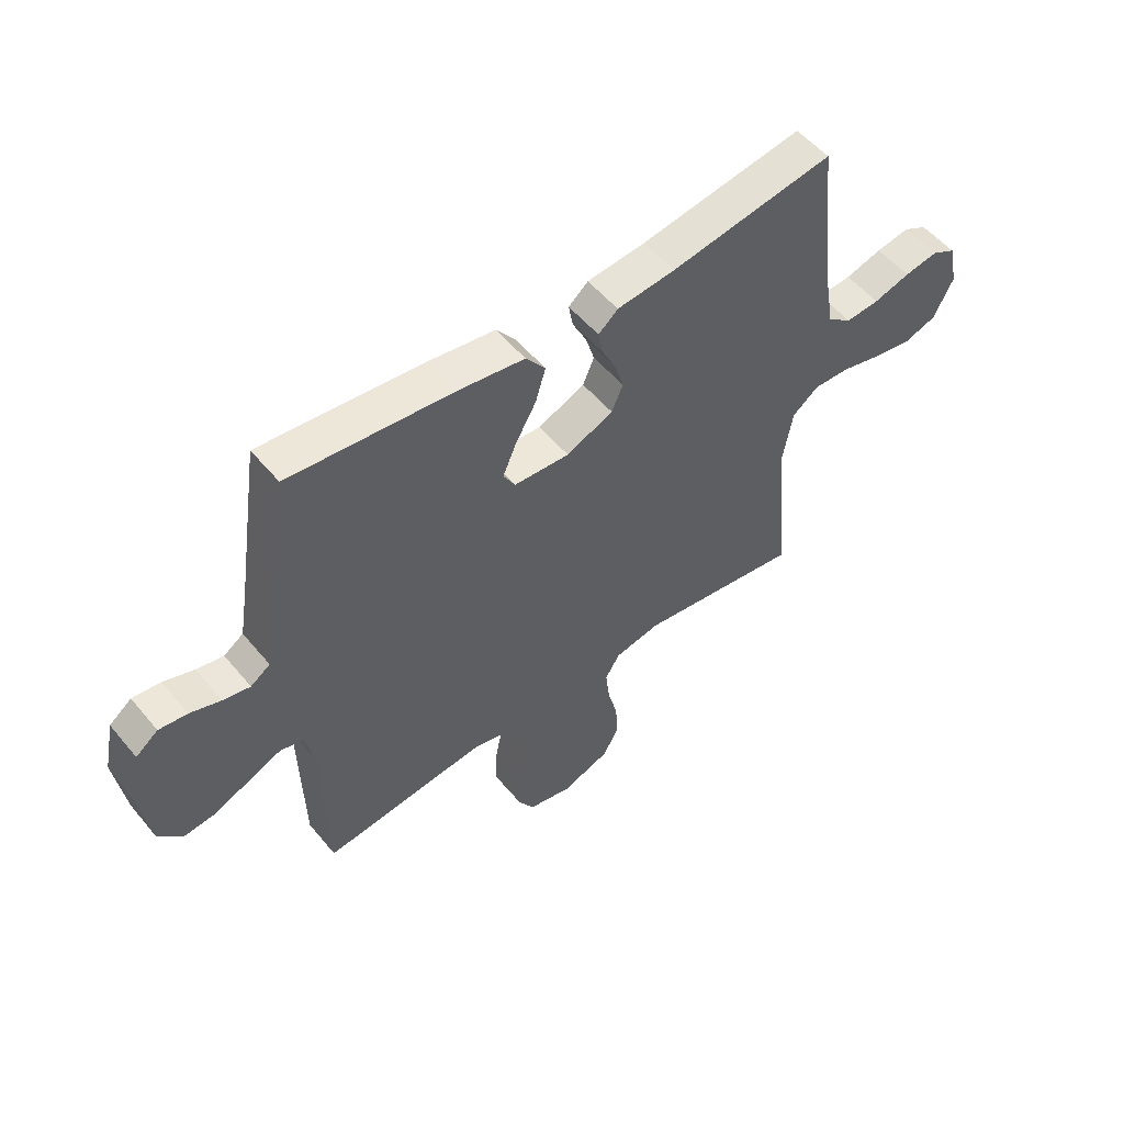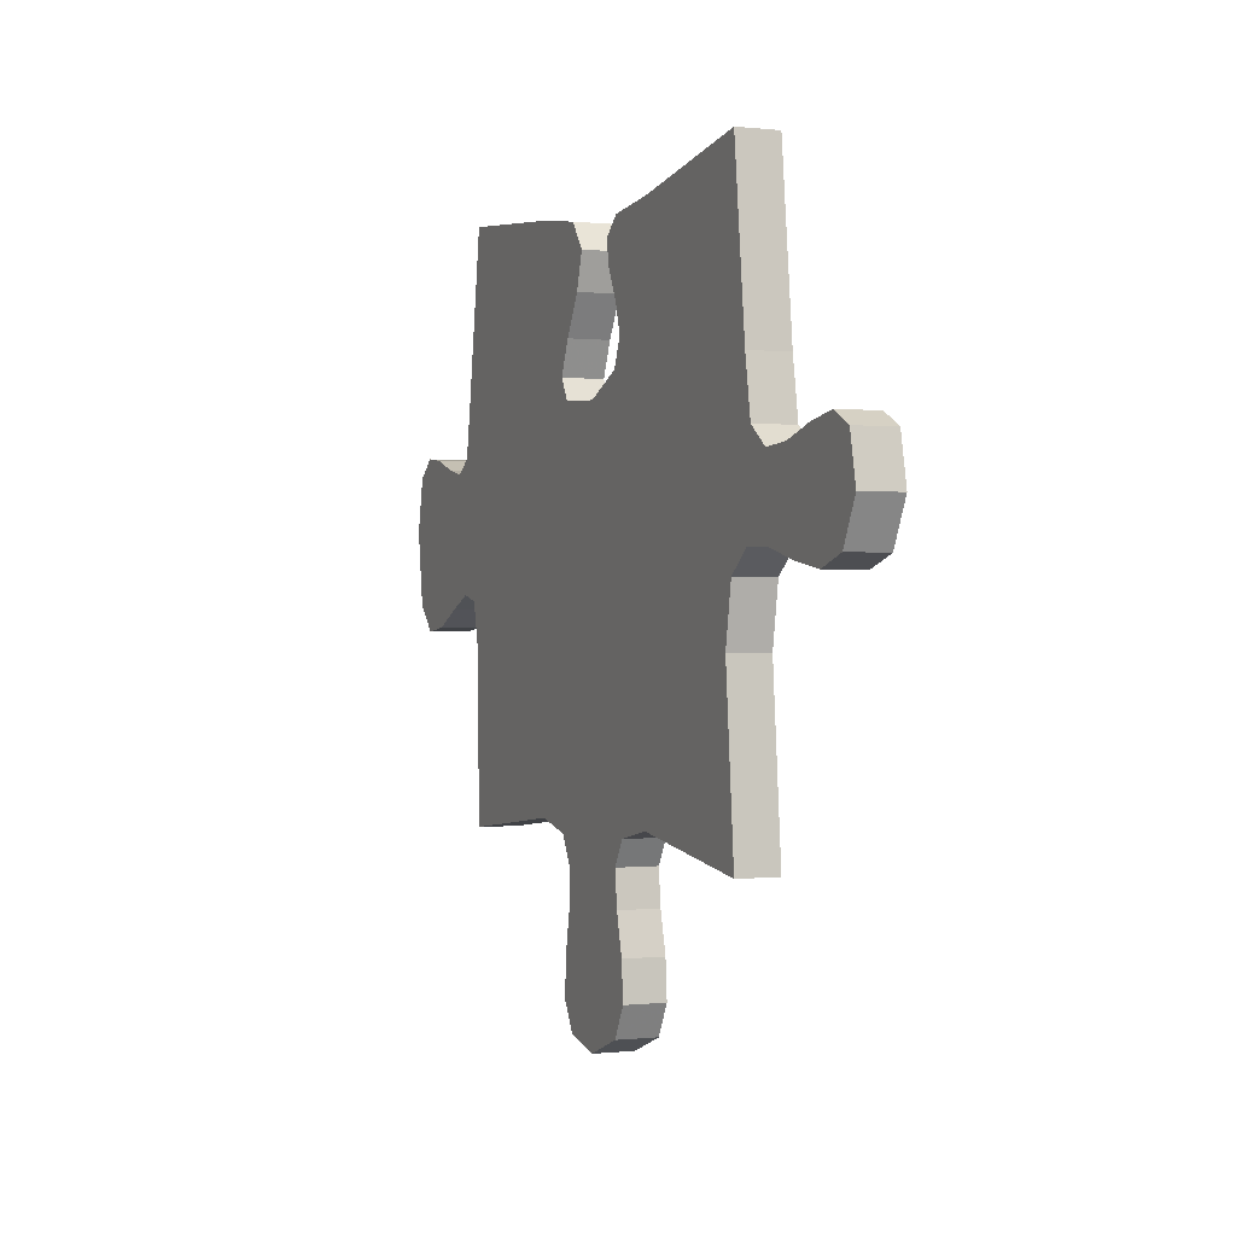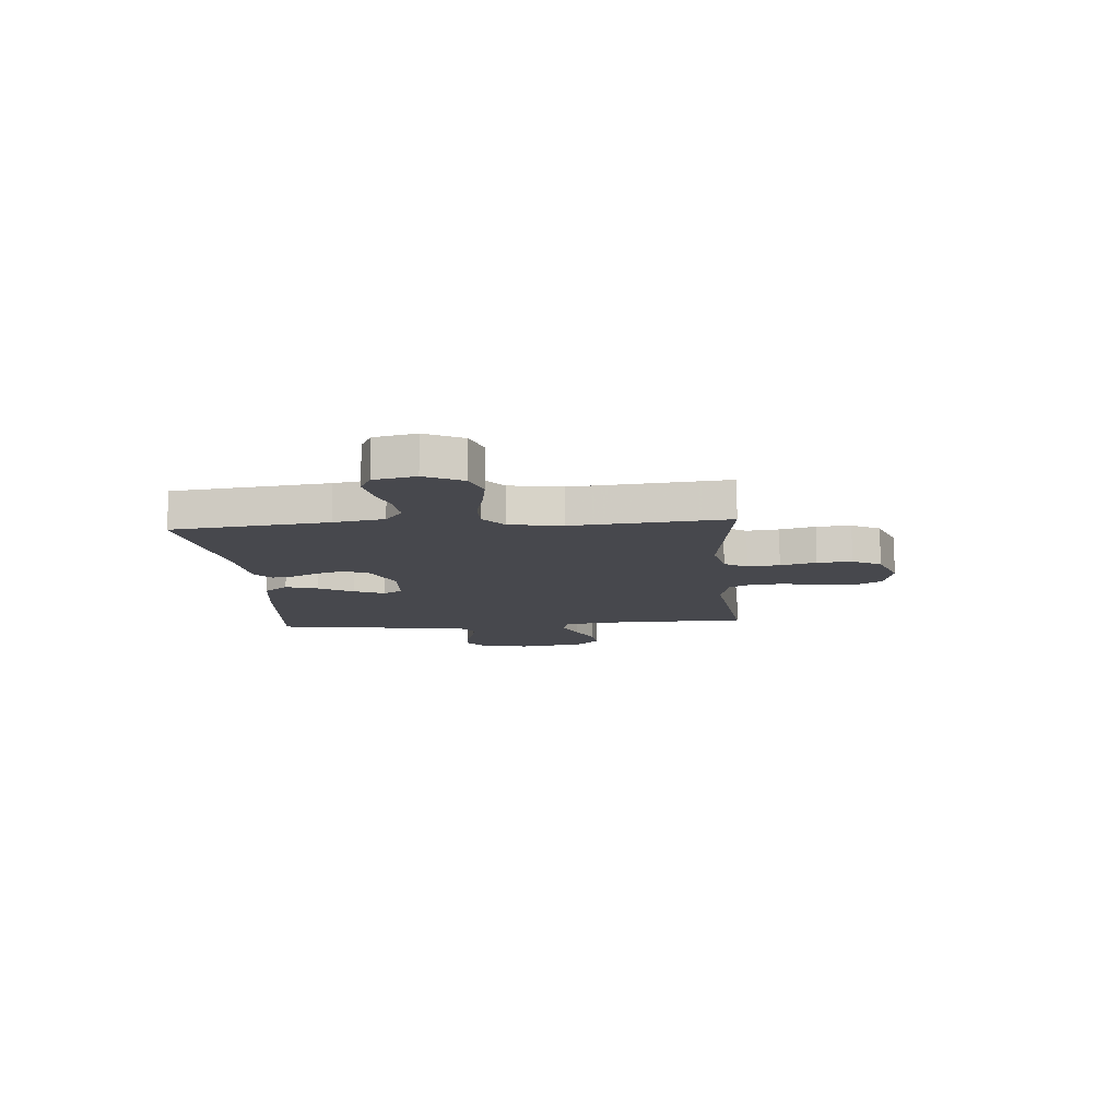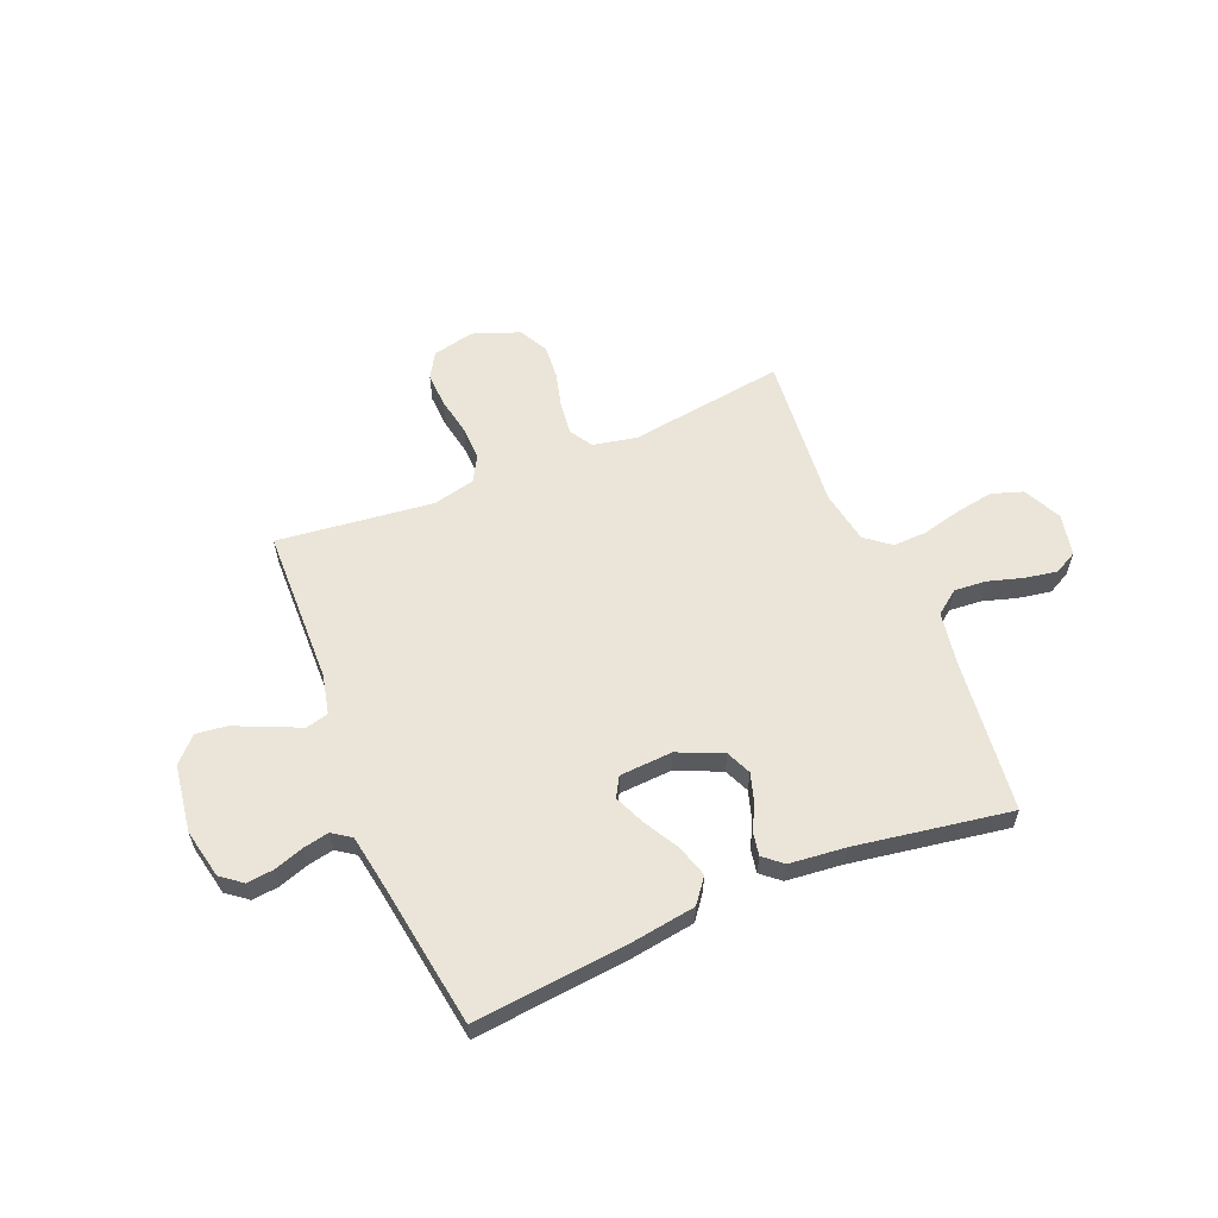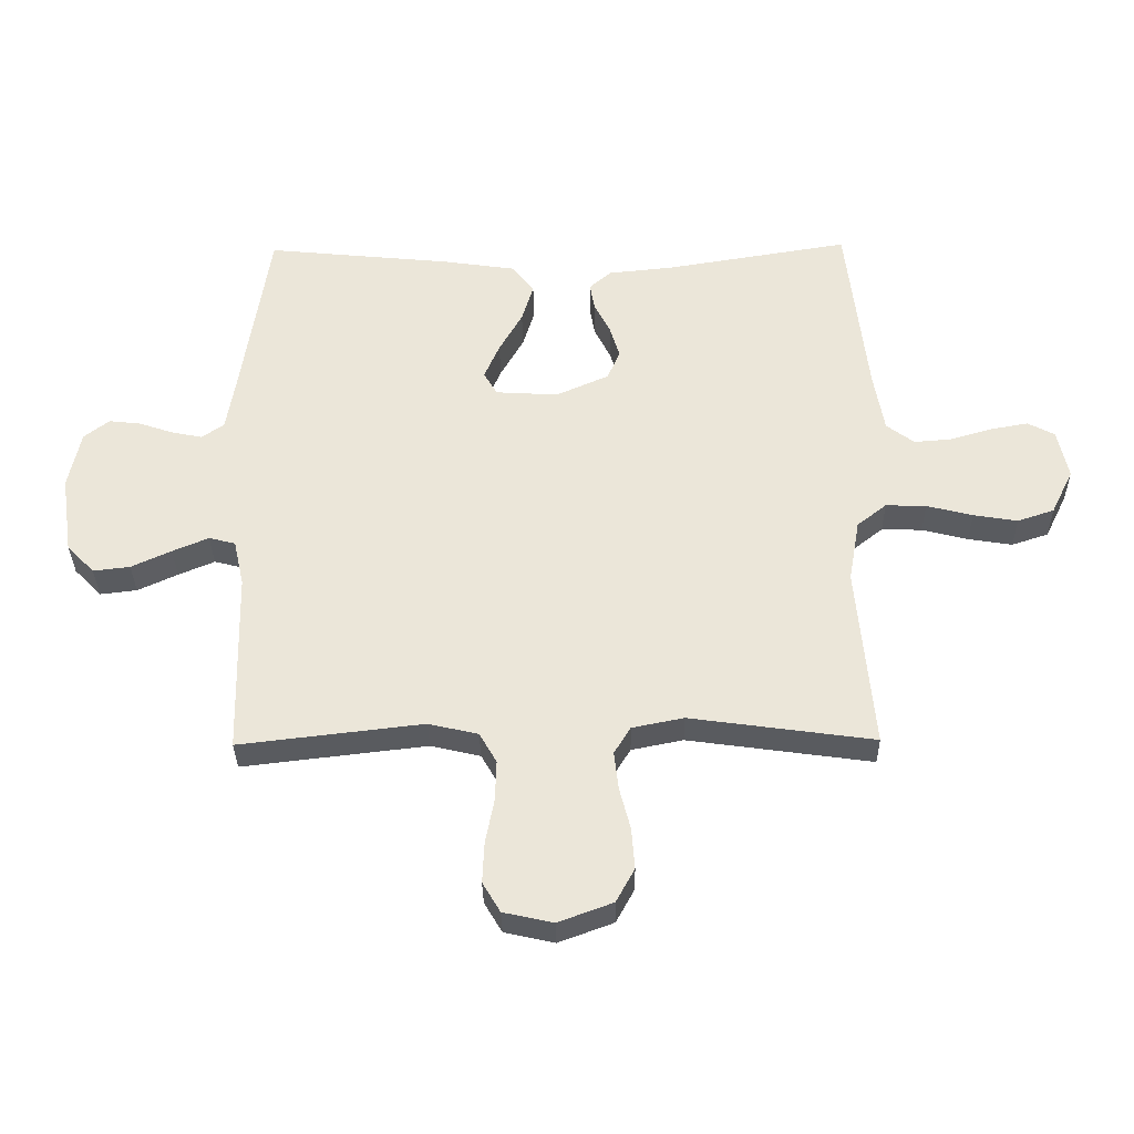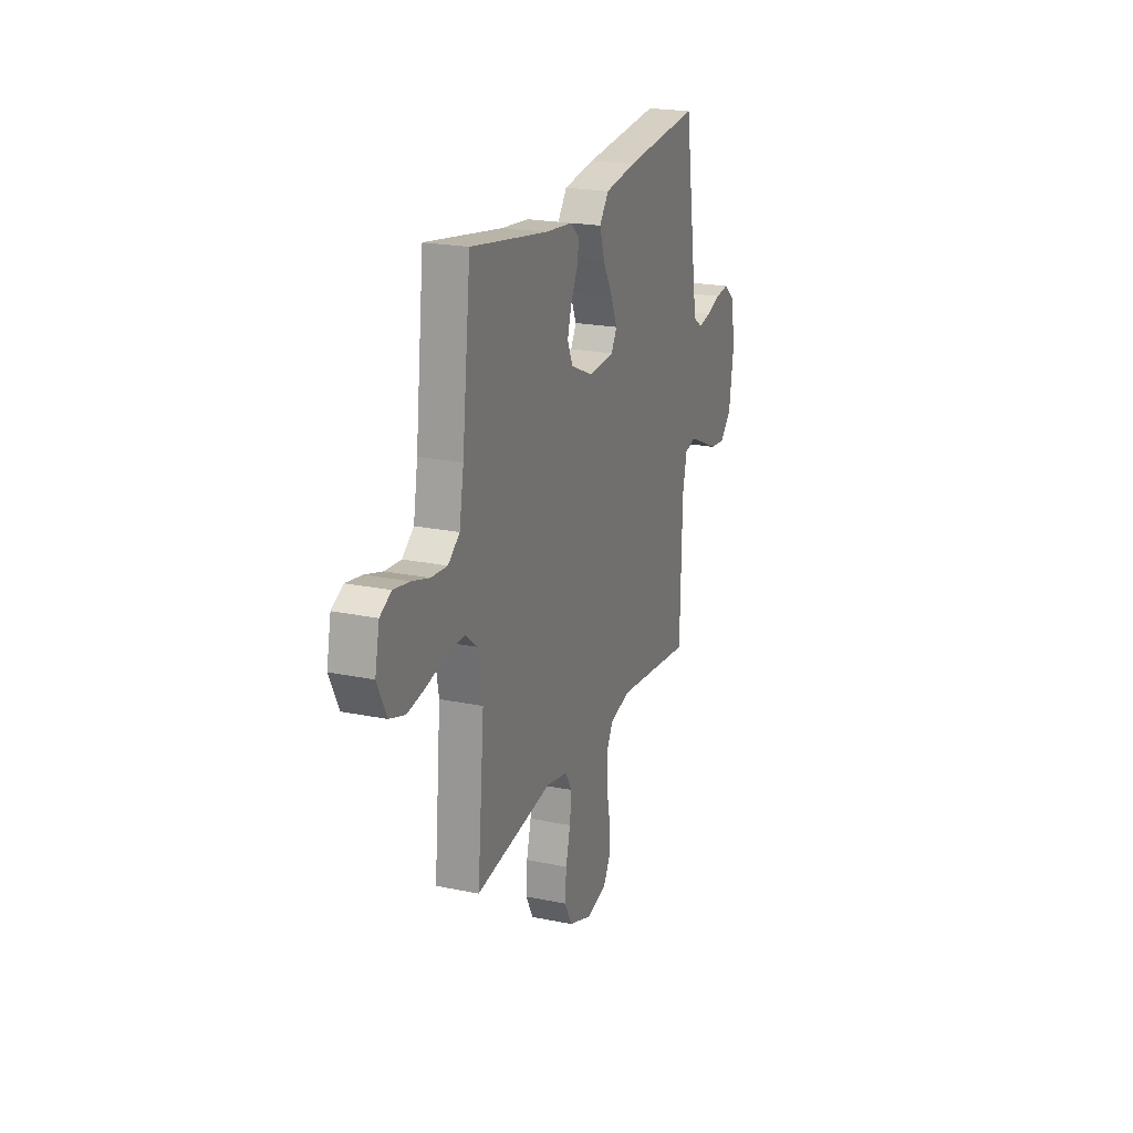
<metadata>
{"format":"obj","ext":"obj","renderer":"f3d","projection":"perspective","resolution":1024,"background":"white","views":[{"elev":53.4,"azim":-38.6,"up":"+Z"},{"elev":-0.1,"azim":67.3,"up":"+Z"},{"elev":-11.7,"azim":94.8,"up":"+Y"},{"elev":59.2,"azim":-22.5,"up":"+Y"},{"elev":-33.4,"azim":0.9,"up":"+Z"},{"elev":21.5,"azim":110.0,"up":"+Z"}]}
</metadata>
<code>
v -0.5 0.07 0.5
v -0.2 0.07 0.47
v -0.078 0.07 0.452
v -0.042 0.07 0.405
v -0.061 0.07 0.343
v -0.099 0.07 0.276
v -0.124 0.07 0.218
v -0.102 0.07 0.18
v 0 0.07 0.174
v 0.086 0.07 0.212
v 0.107 0.07 0.26
v 0.091 0.07 0.313
v 0.065 0.07 0.365
v 0.057 0.07 0.409
v 0.093 0.07 0.44
v 0.2 0.07 0.451
v 0.5 0.07 0.5
v 0.534 0.07 0.2
v 0.551 0.07 0.102
v 0.596 0.07 0.068
v 0.658 0.07 0.073
v 0.725 0.07 0.093
v 0.787 0.07 0.104
v 0.831 0.07 0.081
v 0.848 0.07 0
v 0.812 0.07 -0.073
v 0.752 0.07 -0.093
v 0.68 0.07 -0.081
v 0.605 0.07 -0.062
v 0.539 0.07 -0.06
v 0.491 0.07 -0.098
v 0.473 0.07 -0.2
v 0.5 0.07 -0.5
v 0.2 0.07 -0.458
v 0.116 0.07 -0.475
v 0.089 0.07 -0.519
v 0.096 0.07 -0.581
v 0.114 0.07 -0.65
v 0.119 0.07 -0.717
v 0.089 0.07 -0.772
v 0 0.07 -0.805
v -0.081 0.07 -0.787
v -0.11 0.07 -0.738
v -0.107 0.07 -0.672
v -0.093 0.07 -0.599
v -0.091 0.07 -0.533
v -0.119 0.07 -0.484
v -0.2 0.07 -0.465
v -0.5 0.07 -0.5
v -0.507 0.07 -0.2
v -0.524 0.07 -0.124
v -0.567 0.07 -0.113
v -0.626 0.07 -0.138
v -0.691 0.07 -0.168
v -0.751 0.07 -0.175
v -0.796 0.07 -0.129
v -0.815 0.07 0
v -0.795 0.07 0.095
v -0.754 0.07 0.127
v -0.702 0.07 0.121
v -0.646 0.07 0.102
v -0.596 0.07 0.092
v -0.56 0.07 0.117
v -0.546 0.07 0.2
v -0.5 0 0.5
v -0.2 0 0.47
v -0.078 0 0.452
v -0.042 0 0.405
v -0.061 0 0.343
v -0.099 0 0.276
v -0.124 0 0.218
v -0.102 0 0.18
v 0 0 0.174
v 0.086 0 0.212
v 0.107 0 0.26
v 0.091 0 0.313
v 0.065 0 0.365
v 0.057 0 0.409
v 0.093 0 0.44
v 0.2 0 0.451
v 0.5 0 0.5
v 0.534 0 0.2
v 0.551 0 0.102
v 0.596 0 0.068
v 0.658 0 0.073
v 0.725 0 0.093
v 0.787 0 0.104
v 0.831 0 0.081
v 0.848 0 0
v 0.812 0 -0.073
v 0.752 0 -0.093
v 0.68 0 -0.081
v 0.605 0 -0.062
v 0.539 0 -0.06
v 0.491 0 -0.098
v 0.473 0 -0.2
v 0.5 0 -0.5
v 0.2 0 -0.458
v 0.116 0 -0.475
v 0.089 0 -0.519
v 0.096 0 -0.581
v 0.114 0 -0.65
v 0.119 0 -0.717
v 0.089 0 -0.772
v 0 0 -0.805
v -0.081 0 -0.787
v -0.11 0 -0.738
v -0.107 0 -0.672
v -0.093 0 -0.599
v -0.091 0 -0.533
v -0.119 0 -0.484
v -0.2 0 -0.465
v -0.5 0 -0.5
v -0.507 0 -0.2
v -0.524 0 -0.124
v -0.567 0 -0.113
v -0.626 0 -0.138
v -0.691 0 -0.168
v -0.751 0 -0.175
v -0.796 0 -0.129
v -0.815 0 0
v -0.795 0 0.095
v -0.754 0 0.127
v -0.702 0 0.121
v -0.646 0 0.102
v -0.596 0 0.092
v -0.56 0 0.117
v -0.546 0 0.2
f 58 59 60 61
f 58 61 62
f 57 58 62
f 56 57 62
f 53 54 55 56
f 52 53 56 62
f 51 52 62 63
f 48 49 50
f 47 48 50 51
f 42 43 44 45
f 42 45 46
f 41 42 46
f 40 41 46
f 37 38 39 40
f 36 37 40 46
f 35 36 46 47
f 32 33 34
f 31 32 34 35
f 26 27 28 29
f 24 25 26 29
f 24 29 30
f 21 22 23 24
f 20 21 24 30
f 19 20 30 31
f 16 17 18
f 12 13 14 15
f 11 12 15 16
f 10 11 16 18
f 3 4 5 6
f 3 6 7
f 64 1 2 3
f 64 3 7
f 63 64 7 8
f 51 63 8 9
f 31 35 47 51
f 18 19 31 51
f 9 10 18 51
f 125 124 123 122
f 126 125 122
f 126 122 121
f 126 121 120
f 120 119 118 117
f 126 120 117 116
f 127 126 116 115
f 114 113 112
f 115 114 112 111
f 109 108 107 106
f 110 109 106
f 110 106 105
f 110 105 104
f 104 103 102 101
f 110 104 101 100
f 111 110 100 99
f 98 97 96
f 99 98 96 95
f 93 92 91 90
f 93 90 89 88
f 94 93 88
f 88 87 86 85
f 94 88 85 84
f 95 94 84 83
f 82 81 80
f 79 78 77 76
f 80 79 76 75
f 82 80 75 74
f 70 69 68 67
f 71 70 67
f 67 66 65 128
f 71 67 128
f 72 71 128 127
f 73 72 127 115
f 115 111 99 95
f 115 95 83 82
f 115 82 74 73
f 1 65 66 2
f 2 66 67 3
f 3 67 68 4
f 4 68 69 5
f 5 69 70 6
f 6 70 71 7
f 7 71 72 8
f 8 72 73 9
f 9 73 74 10
f 10 74 75 11
f 11 75 76 12
f 12 76 77 13
f 13 77 78 14
f 14 78 79 15
f 15 79 80 16
f 16 80 81 17
f 17 81 82 18
f 18 82 83 19
f 19 83 84 20
f 20 84 85 21
f 21 85 86 22
f 22 86 87 23
f 23 87 88 24
f 24 88 89 25
f 25 89 90 26
f 26 90 91 27
f 27 91 92 28
f 28 92 93 29
f 29 93 94 30
f 30 94 95 31
f 31 95 96 32
f 32 96 97 33
f 33 97 98 34
f 34 98 99 35
f 35 99 100 36
f 36 100 101 37
f 37 101 102 38
f 38 102 103 39
f 39 103 104 40
f 40 104 105 41
f 41 105 106 42
f 42 106 107 43
f 43 107 108 44
f 44 108 109 45
f 45 109 110 46
f 46 110 111 47
f 47 111 112 48
f 48 112 113 49
f 49 113 114 50
f 50 114 115 51
f 51 115 116 52
f 52 116 117 53
f 53 117 118 54
f 54 118 119 55
f 55 119 120 56
f 56 120 121 57
f 57 121 122 58
f 58 122 123 59
f 59 123 124 60
f 60 124 125 61
f 61 125 126 62
f 62 126 127 63
f 63 127 128 64
f 64 128 65 1

</code>
